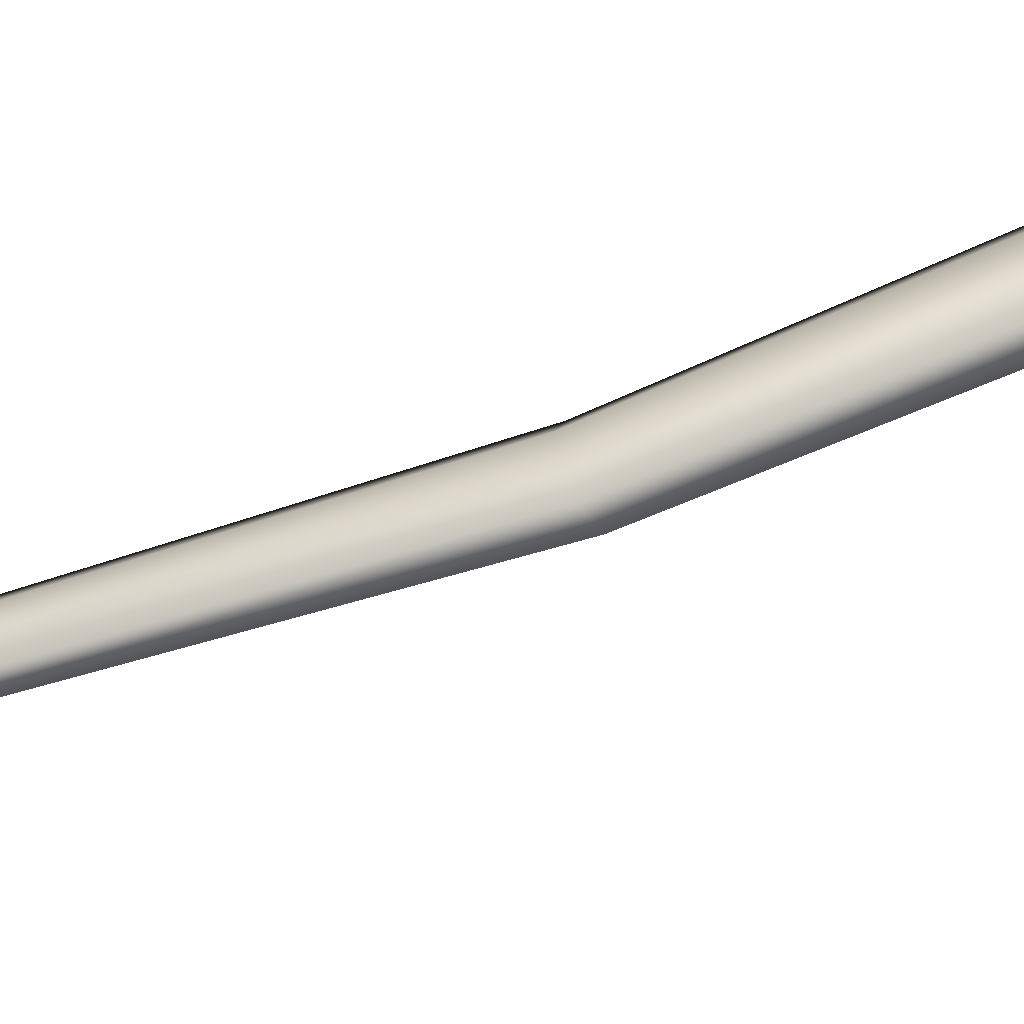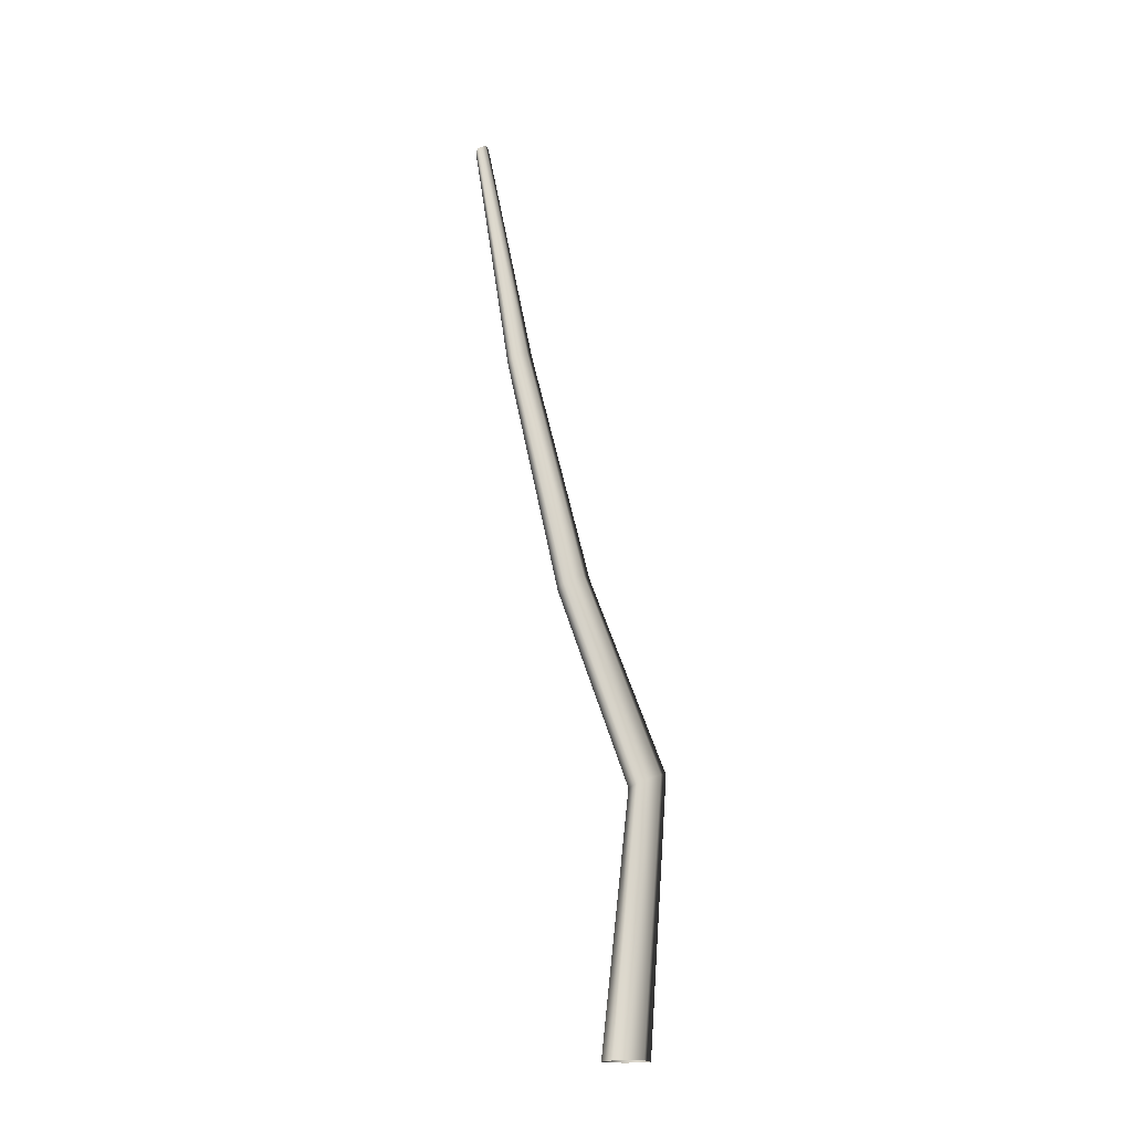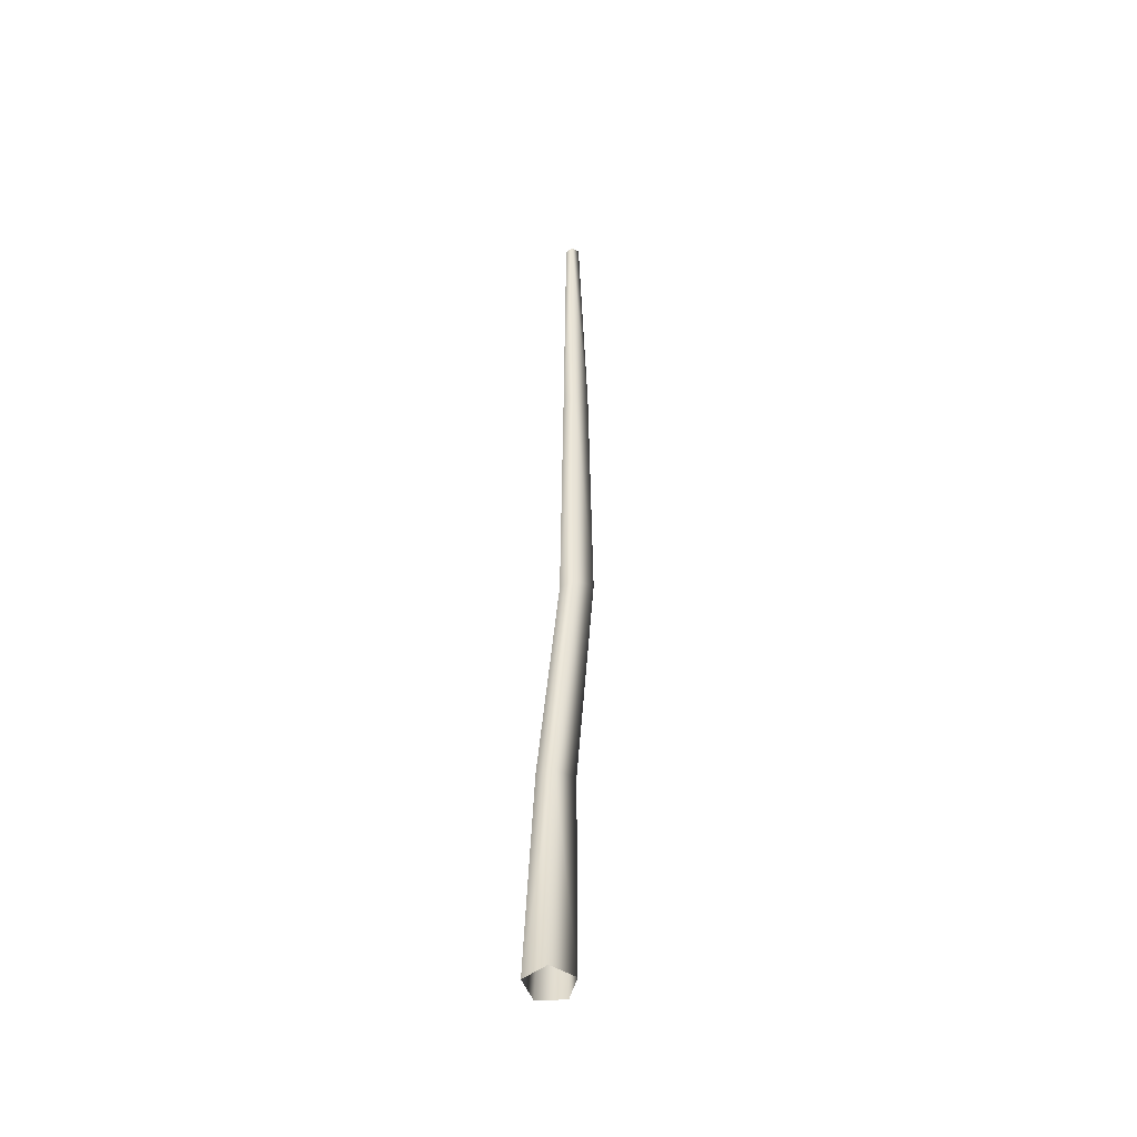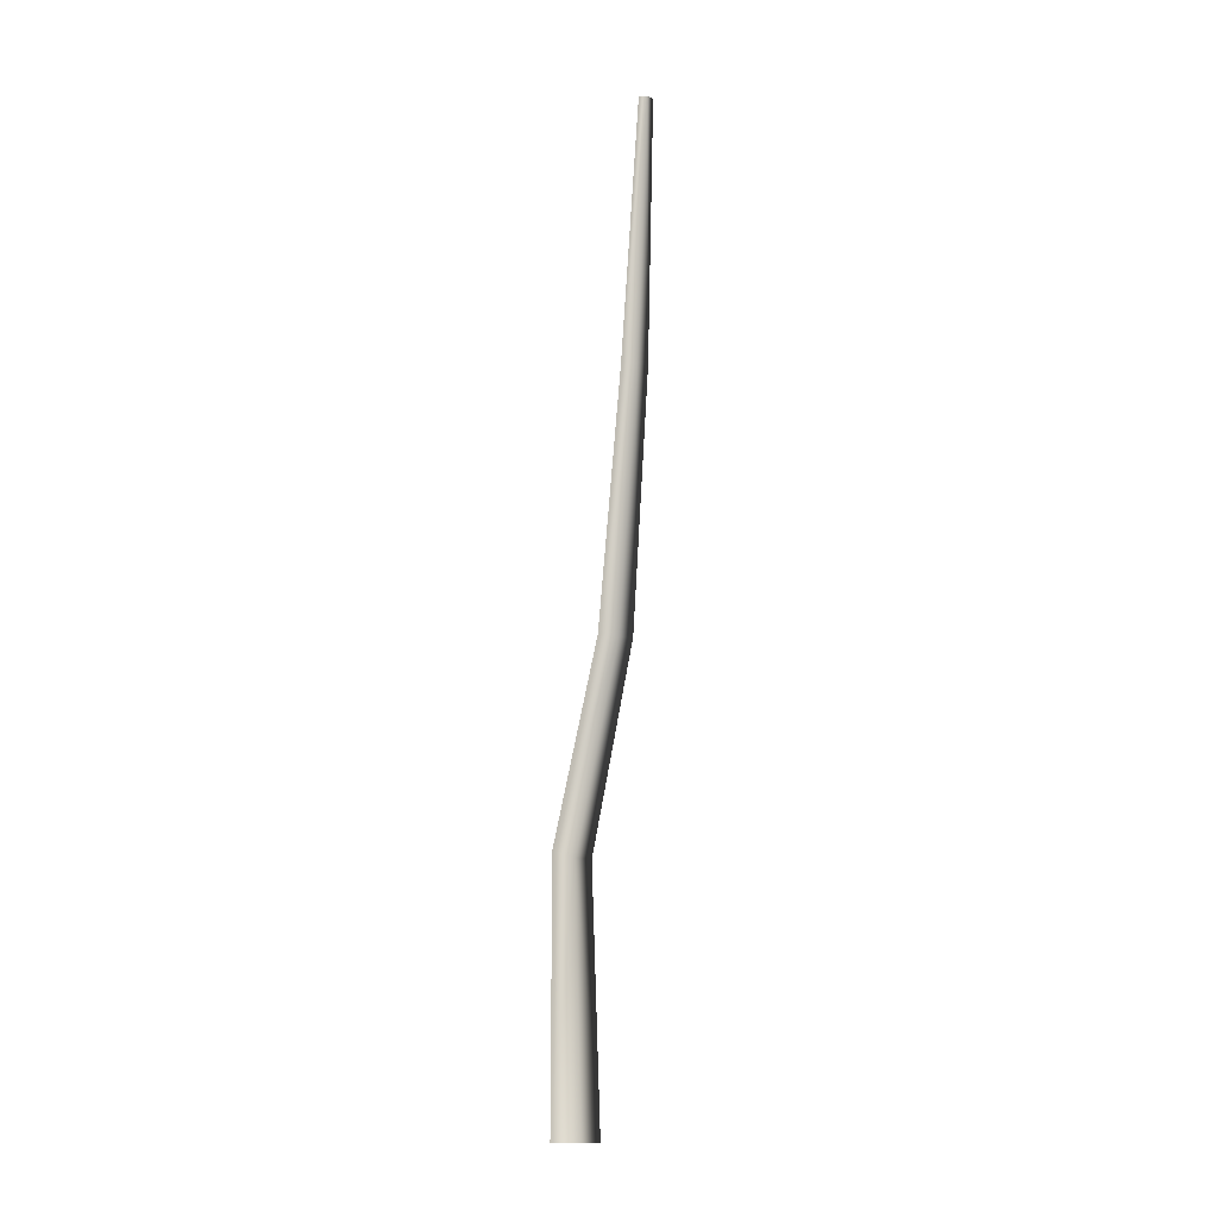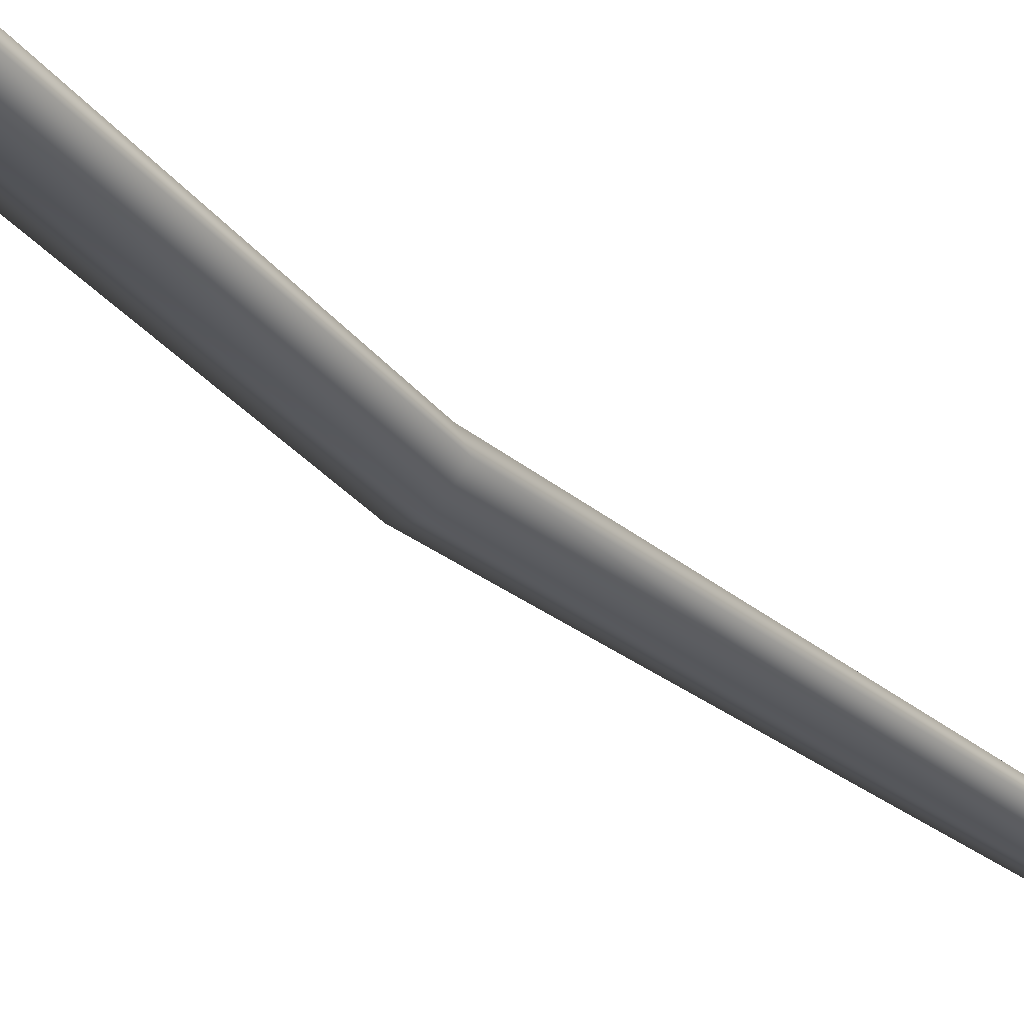
<metadata>
{"format":"obj","ext":"obj","renderer":"f3d","projection":"perspective","resolution":1024,"background":"white","views":[{"elev":-11.1,"azim":-76.0,"up":"+Z"},{"elev":-17.7,"azim":-93.1,"up":"+Y"},{"elev":-51.9,"azim":165.0,"up":"+Y"},{"elev":-14.3,"azim":146.0,"up":"+Y"},{"elev":-19.7,"azim":44.2,"up":"+Z"}]}
</metadata>
<code>
v 0.09862 -0.2535 -0.3036
v -0.04088 3.082 0.05031
v -0.2582 -0.2535 -0.1876
v -0.342 3.094 0.1355
v -0.2582 -0.2535 0.1876
v -0.3553 3.201 0.4298
v 0.09864 -0.2535 0.3036
v -0.06229 3.255 0.5265
v 0.132 3.181 0.292
v 0.3192 -0.2535 -2.094e-05
v -0.04088 3.082 0.05031
v 0.09862 -0.2535 -0.3036
v -0.06971 5.666 -0.8467
v -0.3314 5.704 -0.782
v -0.3425 5.79 -0.5239
v -0.08768 5.804 -0.429
v 0.08092 5.727 -0.6285
v -0.06971 5.666 -0.8467
v 0.111 8.92 -1.519
v -0.09186 8.95 -1.469
v -0.1004 9.016 -1.269
v 0.09711 9.027 -1.195
v 0.2278 8.968 -1.35
v 0.111 8.92 -1.519
v 0.2771 12.24 -2
v 0.1672 12.25 -1.973
v 0.1626 12.29 -1.864
v 0.2696 12.3 -1.825
v 0.3403 12.26 -1.908
v 0.2771 12.24 -2
g Palm_C(Clone)_35464_488
f 1 3 2
f 3 4 2
f 3 5 4
f 5 6 4
f 5 7 6
f 7 8 6
f 7 9 8
f 10 9 7
f 10 11 9
f 12 11 10
f 2 4 13
f 4 14 13
f 4 6 14
f 6 15 14
f 6 8 15
f 8 16 15
f 9 17 8
f 8 17 16
f 11 18 9
f 9 18 17
f 13 14 19
f 14 20 19
f 14 15 20
f 15 21 20
f 15 16 21
f 16 22 21
f 17 23 16
f 16 23 22
f 18 24 17
f 17 24 23
f 19 20 25
f 20 26 25
f 20 21 26
f 21 27 26
f 21 22 27
f 22 28 27
f 23 29 22
f 22 29 28
f 24 30 23
f 23 30 29

</code>
